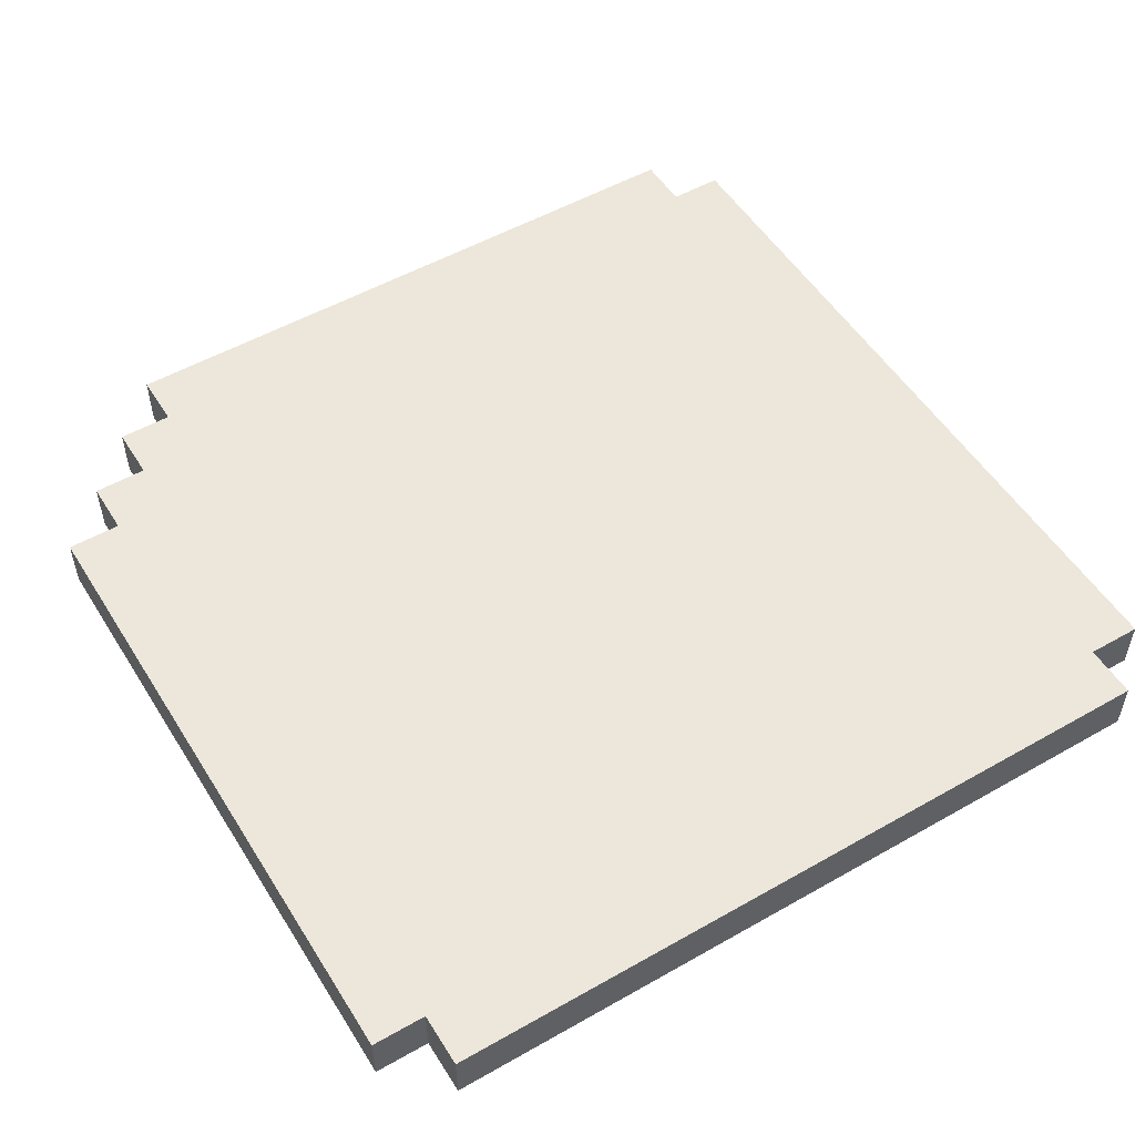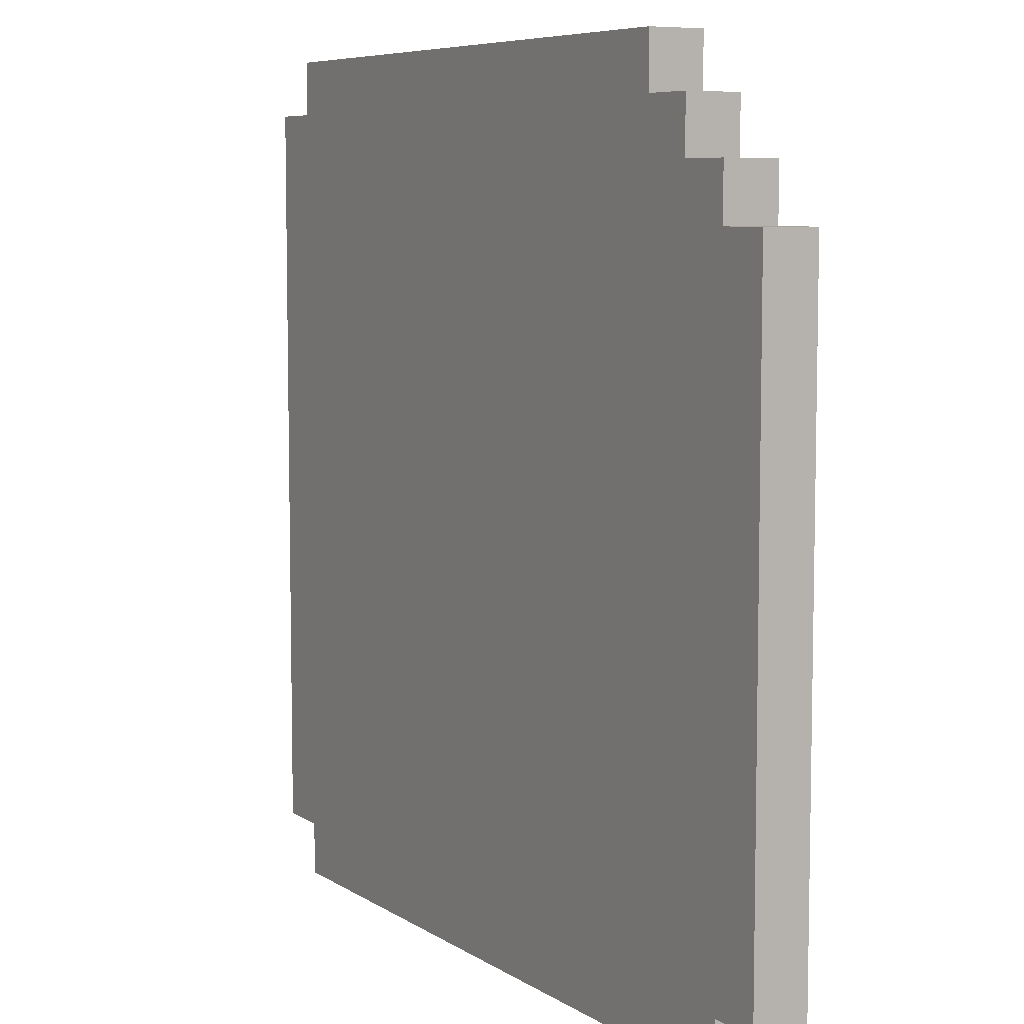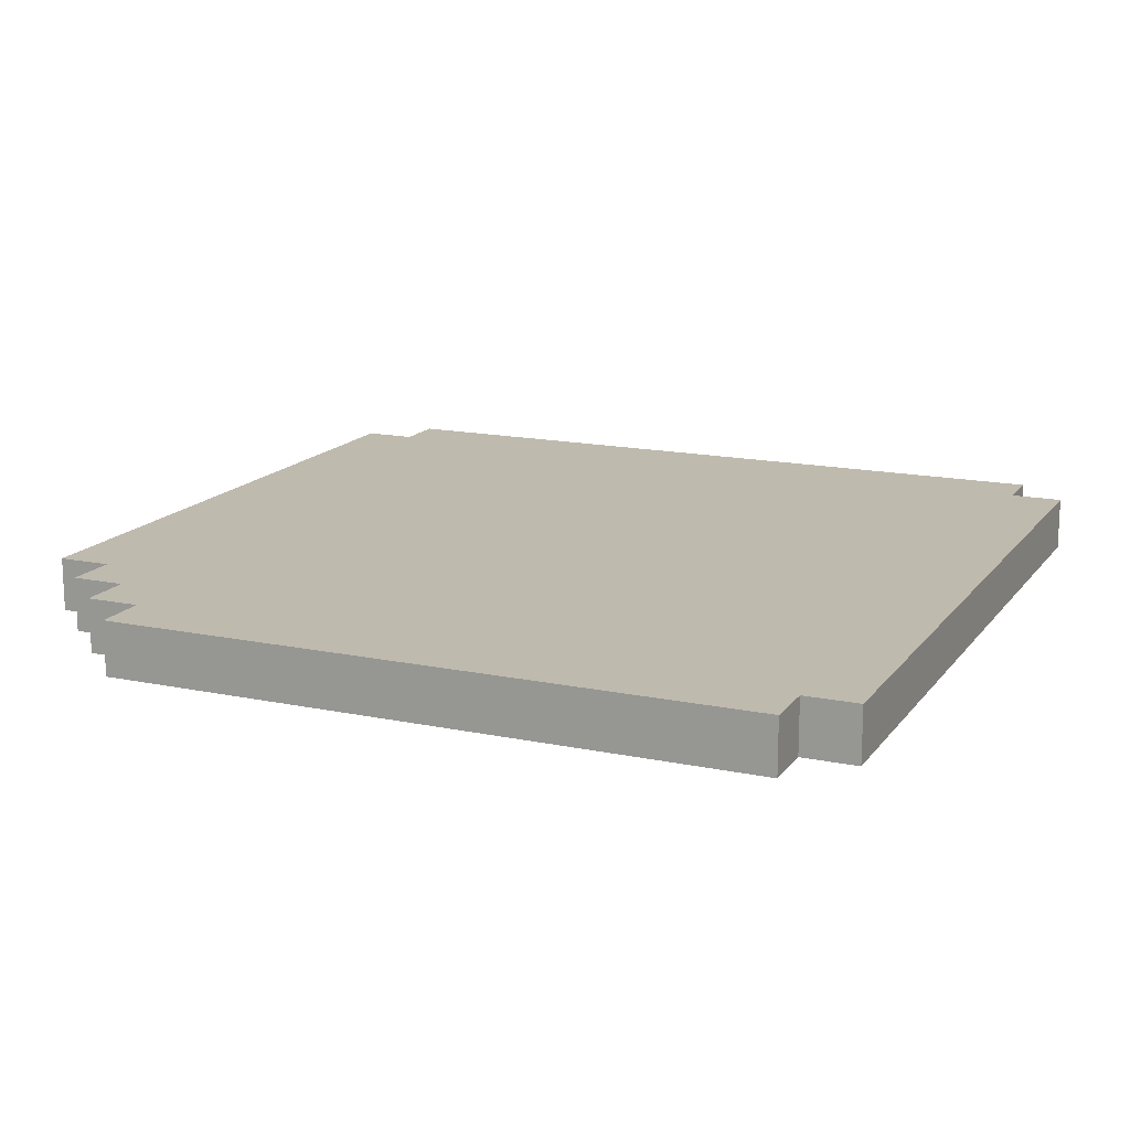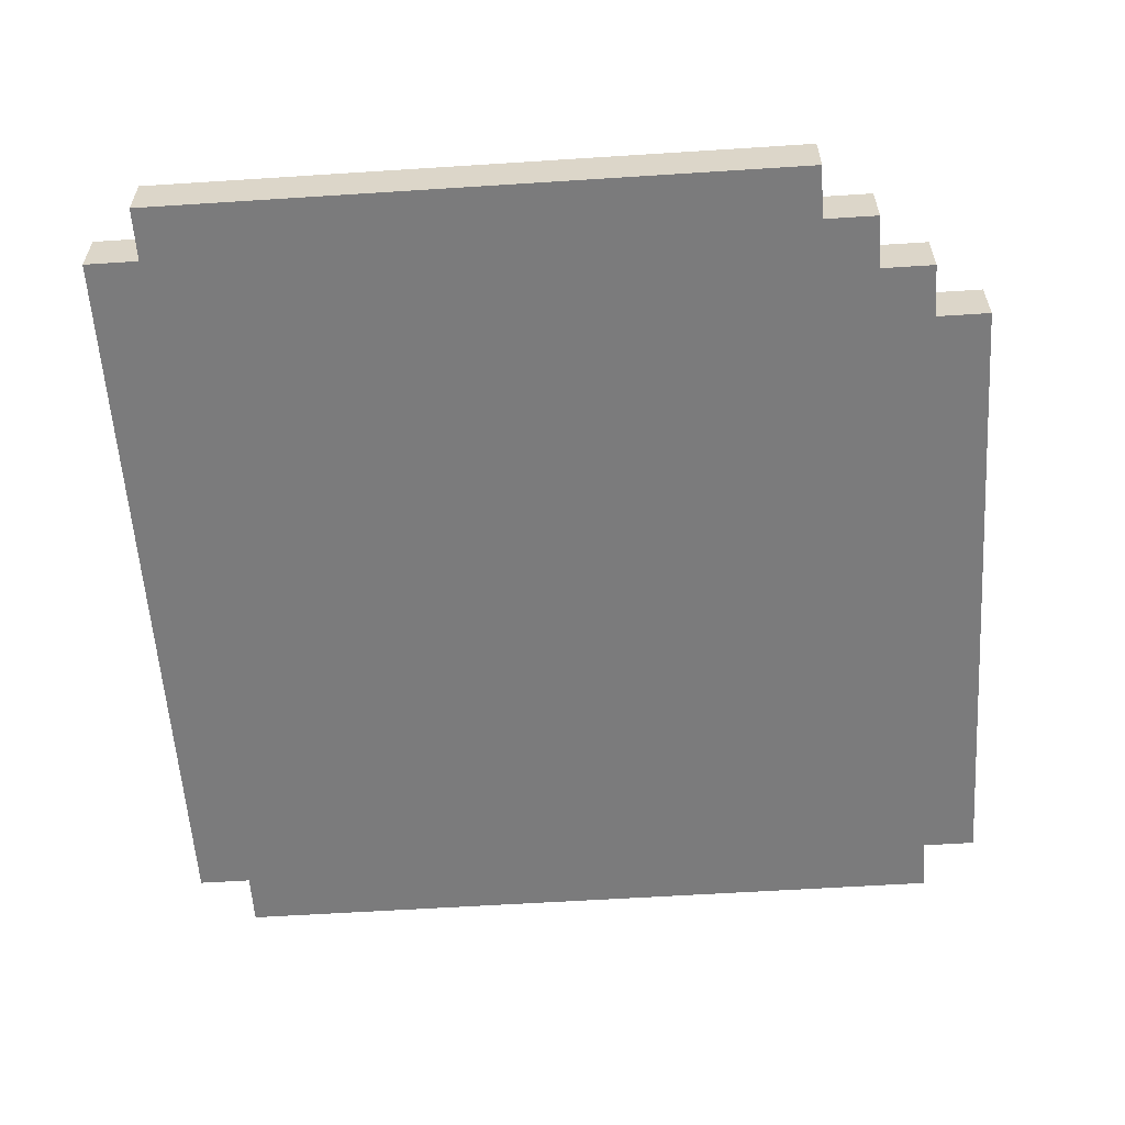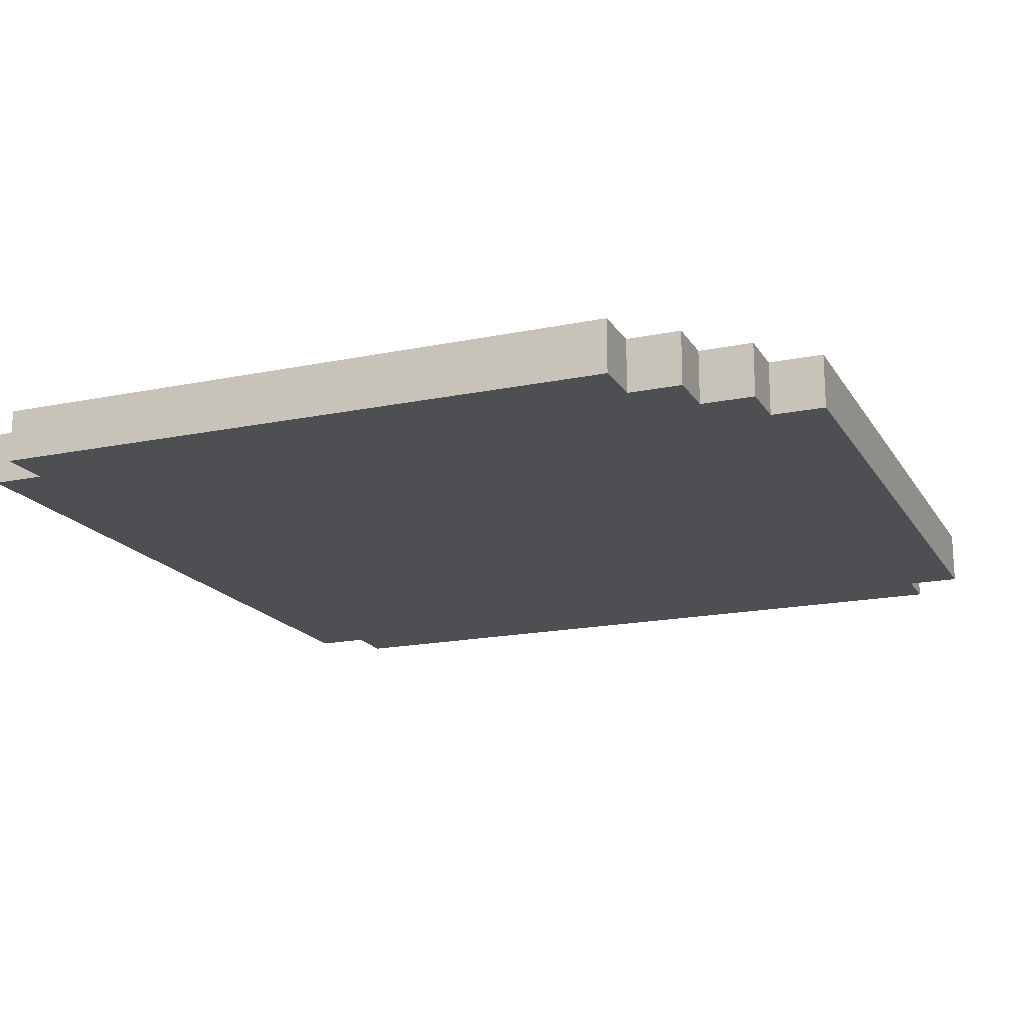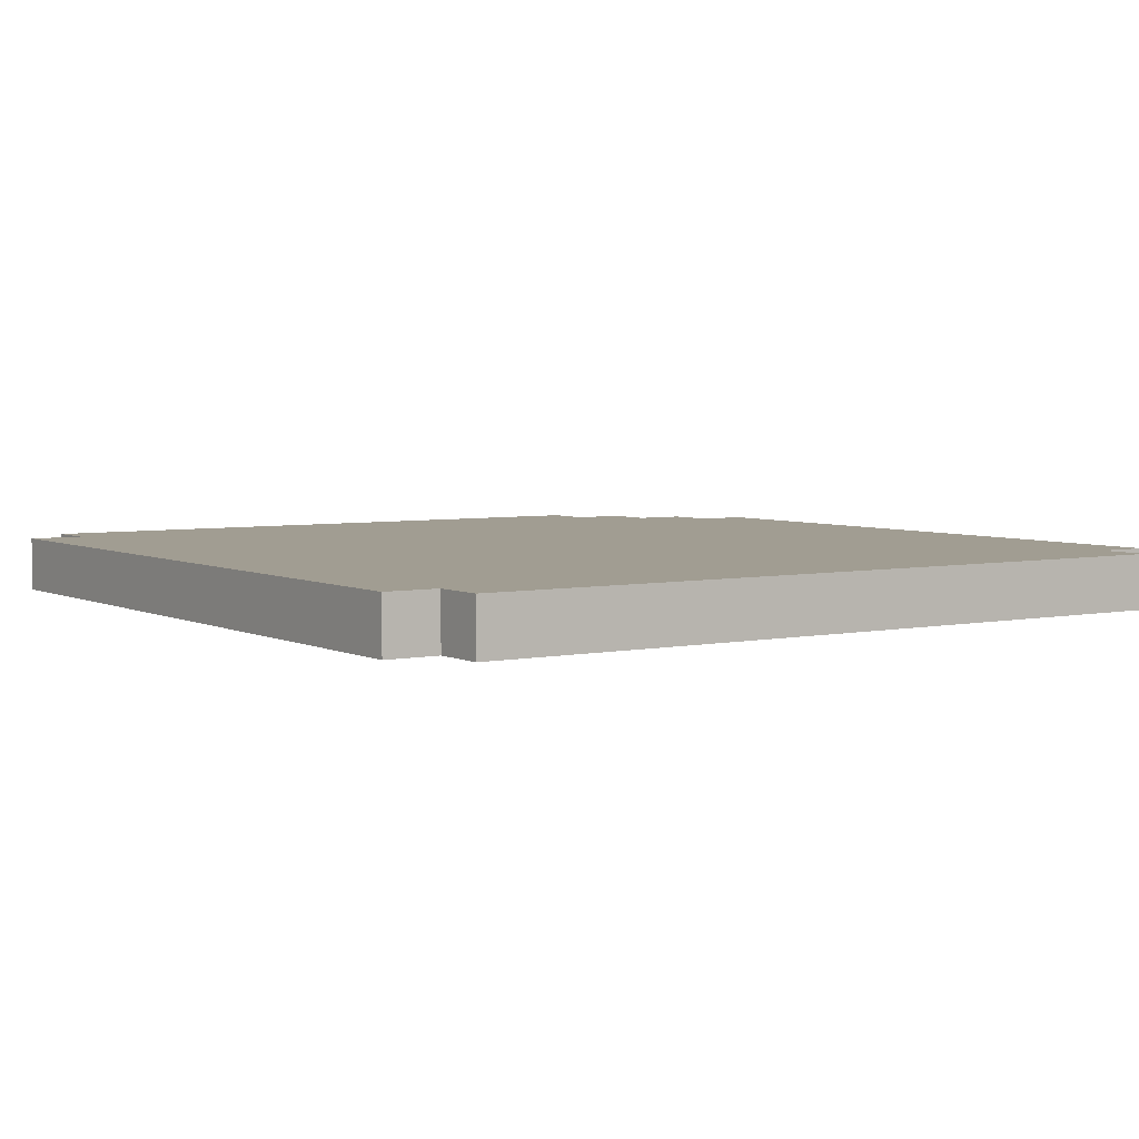
<metadata>
{"format":"obj","ext":"obj","renderer":"f3d","projection":"perspective","resolution":1024,"background":"white","views":[{"elev":52.7,"azim":-121.4,"up":"+Z"},{"elev":7.1,"azim":59.8,"up":"+Y"},{"elev":15.5,"azim":-156.2,"up":"+Z"},{"elev":-58.5,"azim":93.8,"up":"+Z"},{"elev":-17.6,"azim":112.2,"up":"+Z"},{"elev":4.6,"azim":-33.9,"up":"+Z"}]}
</metadata>
<code>
v -8 1 0.5
v -8 1 -0.5
v -8 15 0.5
v -8 15 -0.5
v -7 0 0.5
v -7 0 -0.5
v -7 1 0.5
v -7 1 -0.5
v -7 15 0.5
v -7 15 -0.5
v -7 16 0.5
v -7 16 -0.5
v 5 15 0.5
v 5 15 -0.5
v 5 16 0.5
v 5 16 -0.5
v 6 14 0.5
v 6 14 -0.5
v 6 15 0.5
v 6 15 -0.5
v 7 0 0.5
v 7 0 -0.5
v 7 1 0.5
v 7 1 -0.5
v 7 13 0.5
v 7 13 -0.5
v 7 14 0.5
v 7 14 -0.5
v 8 1 0.5
v 8 1 -0.5
v 8 13 0.5
v 8 13 -0.5
v -8 1 0.5
v -8 15 0.5
v -7 0 0.5
v -7 1 0.5
v -7 15 0.5
v -7 16 0.5
v -5 1 0.5
v -5 8 0.5
v -4 3 0.5
v -4 4 0.5
v -4 5 0.5
v -4 6 0.5
v -4 9 0.5
v -4 15 0.5
v 0 10 0.5
v 0 14 0.5
v 2 10 0.5
v 2 14 0.5
v 4 3 0.5
v 4 4 0.5
v 4 5 0.5
v 4 6 0.5
v 4 9 0.5
v 4 15 0.5
v 5 1 0.5
v 5 2 0.5
v 5 3 0.5
v 5 8 0.5
v 5 14 0.5
v 5 15 0.5
v 5 16 0.5
v 6 2 0.5
v 6 3 0.5
v 6 13 0.5
v 6 14 0.5
v 6 15 0.5
v 7 0 0.5
v 7 1 0.5
v 7 13 0.5
v 7 14 0.5
v 8 1 0.5
v 8 13 0.5
v -8 1 -0.5
v -8 15 -0.5
v -7 0 -0.5
v -7 1 -0.5
v -7 15 -0.5
v -7 16 -0.5
v -5 1 -0.5
v -5 8 -0.5
v -4 3 -0.5
v -4 4 -0.5
v -4 5 -0.5
v -4 6 -0.5
v -4 9 -0.5
v -4 15 -0.5
v 0 10 -0.5
v 0 14 -0.5
v 2 10 -0.5
v 2 14 -0.5
v 4 3 -0.5
v 4 4 -0.5
v 4 5 -0.5
v 4 6 -0.5
v 4 9 -0.5
v 4 15 -0.5
v 5 1 -0.5
v 5 2 -0.5
v 5 3 -0.5
v 5 8 -0.5
v 5 14 -0.5
v 5 15 -0.5
v 5 16 -0.5
v 6 2 -0.5
v 6 3 -0.5
v 6 13 -0.5
v 6 14 -0.5
v 6 15 -0.5
v 7 0 -0.5
v 7 1 -0.5
v 7 13 -0.5
v 7 14 -0.5
v 8 1 -0.5
v 8 13 -0.5
v -7 0 0.5
v 7 0 0.5
v -7 0 -0.5
v 7 0 -0.5
v -8 1 0.5
v -7 1 0.5
v 7 1 0.5
v 8 1 0.5
v -8 1 -0.5
v -7 1 -0.5
v 7 1 -0.5
v 8 1 -0.5
v 7 13 0.5
v 8 13 0.5
v 7 13 -0.5
v 8 13 -0.5
v 6 14 0.5
v 7 14 0.5
v 6 14 -0.5
v 7 14 -0.5
v -8 15 0.5
v -7 15 0.5
v 5 15 0.5
v 6 15 0.5
v -8 15 -0.5
v -7 15 -0.5
v 5 15 -0.5
v 6 15 -0.5
v -7 16 0.5
v 5 16 0.5
v -7 16 -0.5
v 5 16 -0.5
f 3 2 1
f 4 2 3
f 7 6 5
f 8 6 7
f 11 10 9
f 12 10 11
f 13 14 15
f 15 14 16
f 17 18 19
f 19 18 20
f 21 22 23
f 23 22 24
f 25 26 27
f 27 26 28
f 29 30 31
f 31 30 32
f 36 34 33
f 37 34 36
f 39 36 35
f 39 37 36
f 40 37 39
f 41 40 39
f 42 40 41
f 43 40 42
f 44 40 43
f 45 37 40
f 46 38 37
f 46 37 45
f 47 46 45
f 48 46 47
f 49 47 45
f 49 48 47
f 50 46 48
f 50 48 49
f 51 41 39
f 51 42 41
f 52 43 42
f 52 42 51
f 53 44 43
f 53 43 52
f 54 40 44
f 54 44 53
f 55 45 40
f 55 50 49
f 55 49 45
f 56 46 50
f 56 50 55
f 56 38 46
f 57 39 35
f 57 53 52
f 57 54 53
f 57 52 51
f 57 51 39
f 58 54 57
f 59 54 58
f 60 40 54
f 60 54 59
f 60 56 55
f 60 55 40
f 61 56 60
f 62 38 56
f 62 56 61
f 63 38 62
f 64 59 58
f 64 58 57
f 65 61 60
f 65 59 64
f 65 60 59
f 66 61 65
f 67 62 61
f 67 61 66
f 68 62 67
f 69 57 35
f 70 64 57
f 70 57 69
f 70 66 65
f 70 65 64
f 71 67 66
f 71 66 70
f 72 67 71
f 73 71 70
f 74 71 73
f 75 76 78
f 78 76 79
f 77 78 81
f 78 79 81
f 81 79 82
f 81 82 83
f 83 82 84
f 84 82 85
f 85 82 86
f 82 79 87
f 79 80 88
f 87 79 88
f 87 88 89
f 89 88 90
f 87 89 91
f 89 90 91
f 90 88 92
f 91 90 92
f 81 83 93
f 83 84 93
f 84 85 94
f 93 84 94
f 85 86 95
f 94 85 95
f 86 82 96
f 95 86 96
f 82 87 97
f 91 92 97
f 87 91 97
f 92 88 98
f 97 92 98
f 88 80 98
f 77 81 99
f 94 95 99
f 95 96 99
f 93 94 99
f 81 93 99
f 99 96 100
f 100 96 101
f 96 82 102
f 101 96 102
f 97 98 102
f 82 97 102
f 102 98 103
f 98 80 104
f 103 98 104
f 104 80 105
f 100 101 106
f 99 100 106
f 102 103 107
f 106 101 107
f 101 102 107
f 107 103 108
f 103 104 109
f 108 103 109
f 109 104 110
f 77 99 111
f 99 106 112
f 111 99 112
f 107 108 112
f 106 107 112
f 108 109 113
f 112 108 113
f 113 109 114
f 112 113 115
f 115 113 116
f 119 118 117
f 120 118 119
f 125 122 121
f 126 122 125
f 127 124 123
f 128 124 127
f 129 130 131
f 131 130 132
f 133 134 135
f 135 134 136
f 137 138 141
f 141 138 142
f 139 140 143
f 143 140 144
f 145 146 147
f 147 146 148

</code>
